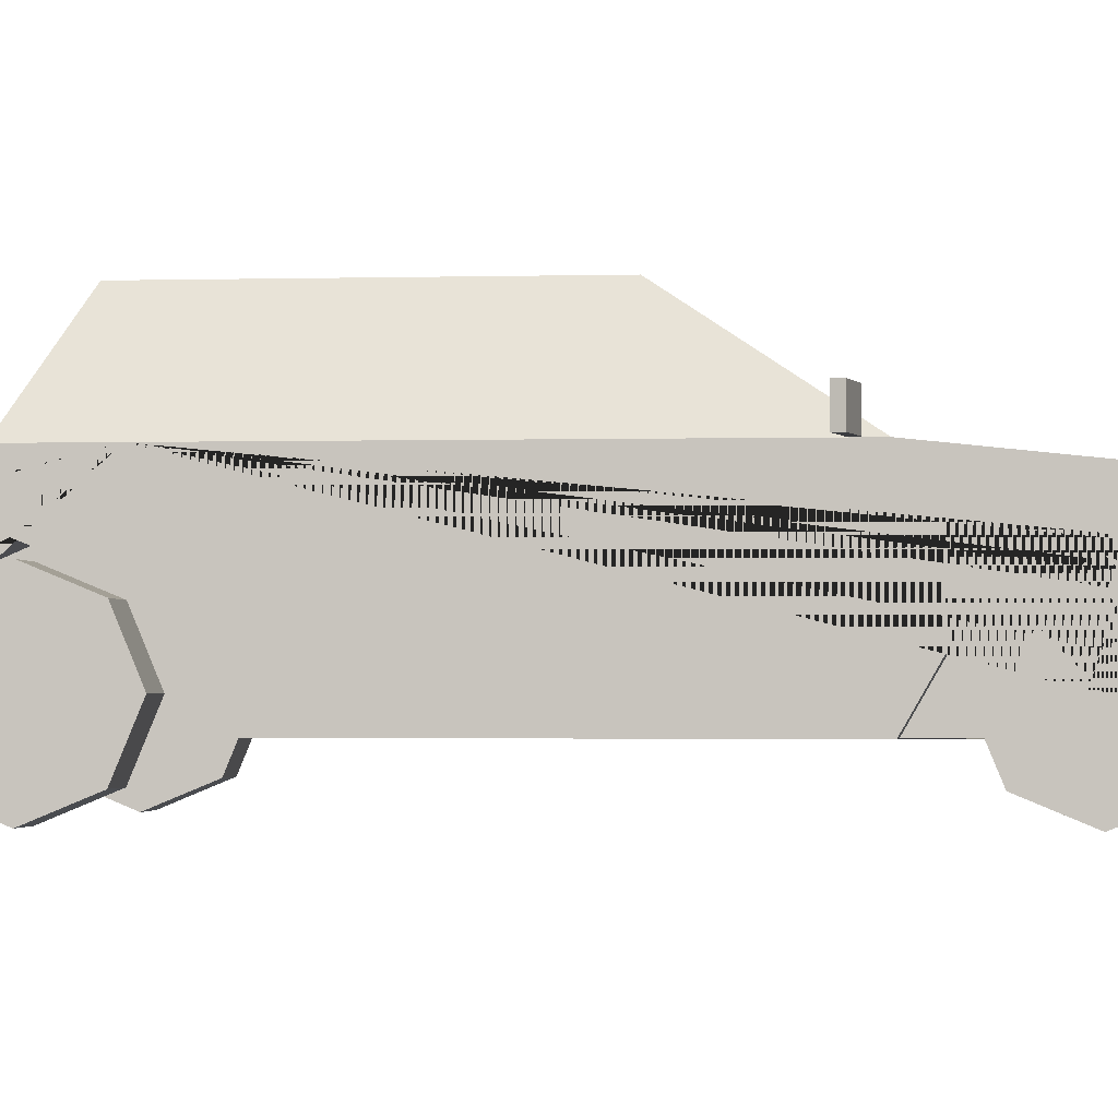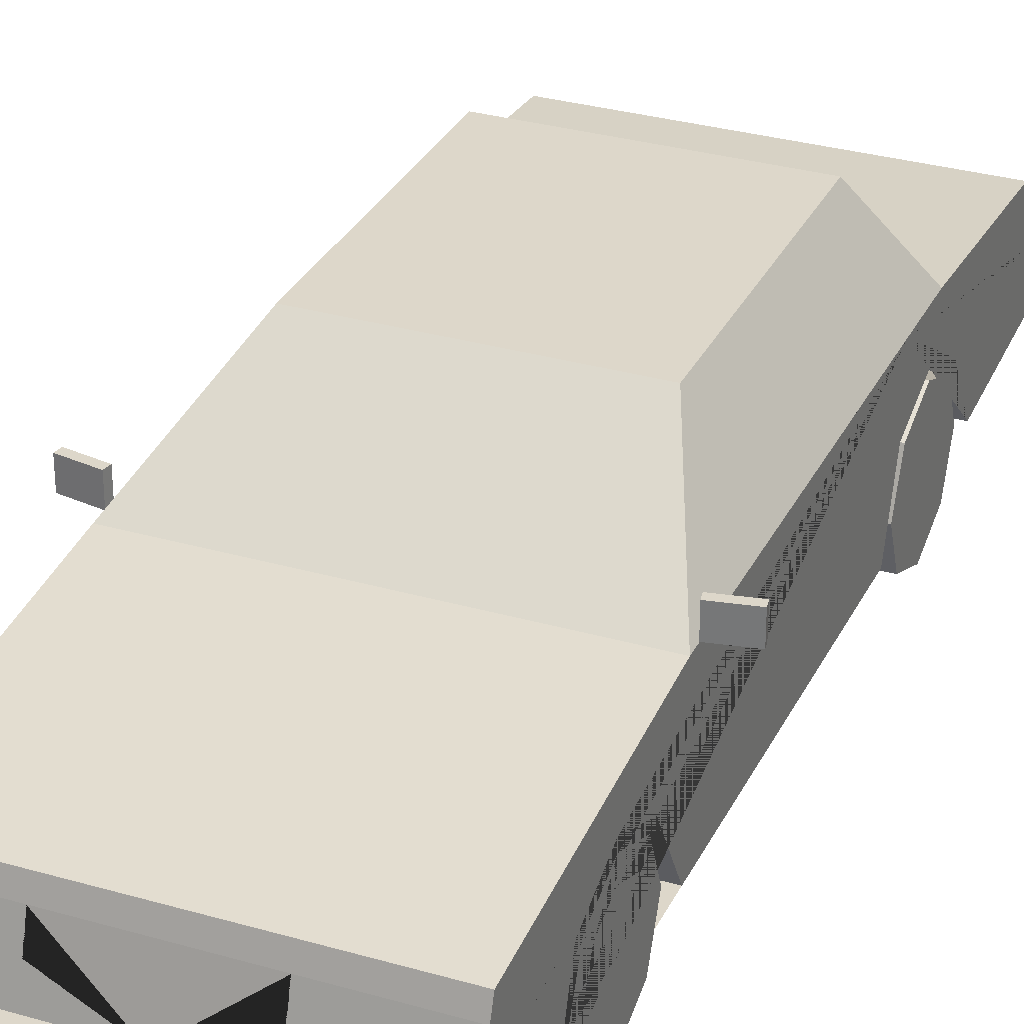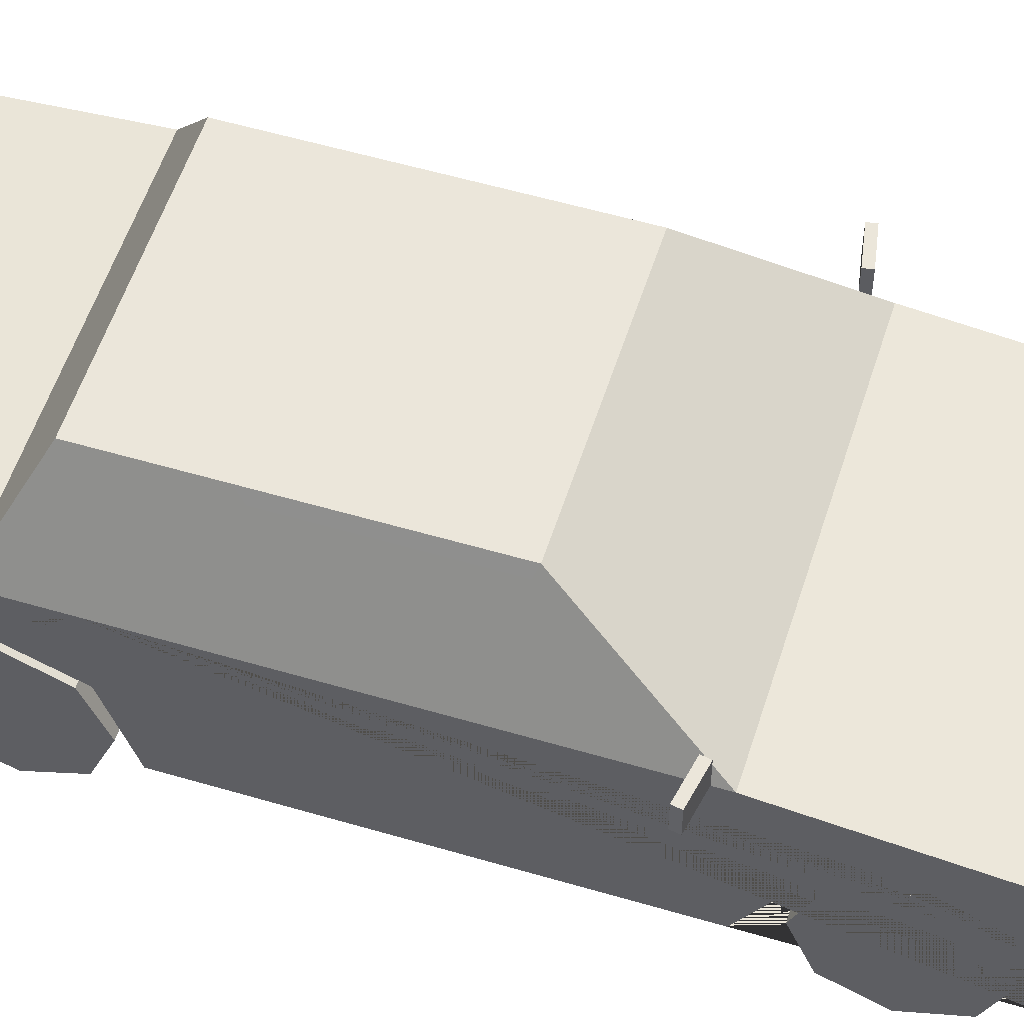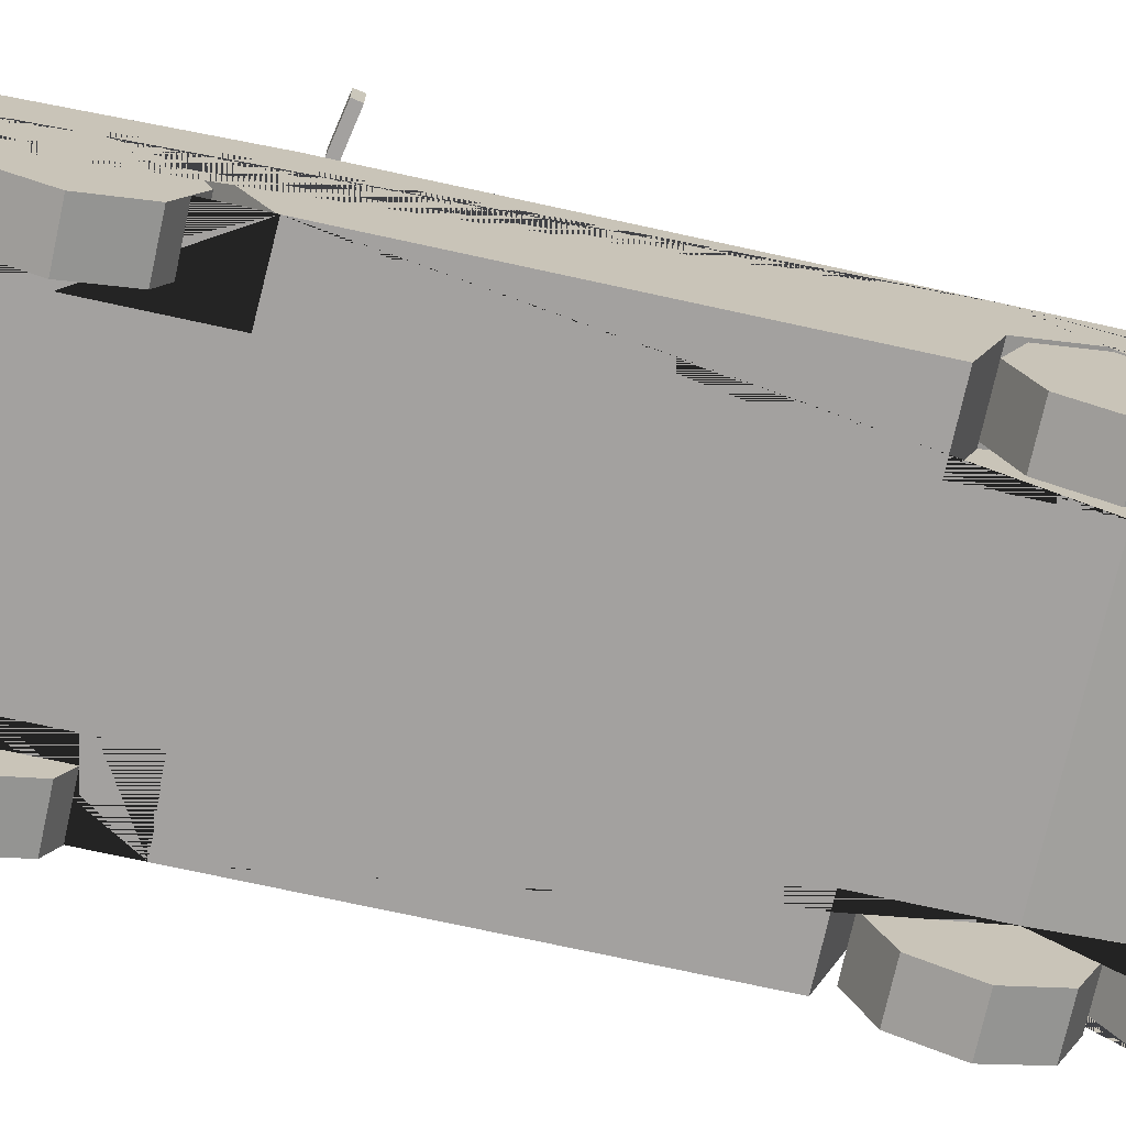
<metadata>
{"format":"obj","ext":"obj","renderer":"f3d","projection":"perspective","resolution":1024,"background":"white","views":[{"elev":-2.0,"azim":-84.0,"up":"+Y"},{"elev":30.9,"azim":22.5,"up":"+Y"},{"elev":54.8,"azim":-72.6,"up":"+Y"},{"elev":-72.3,"azim":77.6,"up":"+Y"}]}
</metadata>
<code>
v 0.3067 0.3256 0.9689
v 0.3067 0.3943 0.8117
v 0.3067 0.3256 0.6561
v 0.3067 0.3287 -0.4883
v 0.3067 0.3943 -0.6526
v 0.3067 0.3287 -0.8048
v 0.476 0.4462 1.25
v 0.476 0.1237 1.348
v 0.476 0.4841 -1.212
v 0.476 0.1784 -1.276
v 0.4364 0.5378 0.5107
v 0.476 0.1237 0.5339
v 0.3085 0.7405 0.2126
v 0.3283 0.7562 -0.5618
v 0.476 0.522 -0.686
v 0.4611 0.5457 -0.2578
v 0.3433 0.7326 -0.2578
v 0.4611 0.5457 -0.4619
v 0.3433 0.7326 -0.4187
v 0.476 0.2474 1.311
v 0.1961 0.3997 1.266
v 0.1961 0.2761 1.303
v 0.0285 0.3354 1.285
v 0.476 0.3056 1.294
v 0.2279 0.3997 1.266
v 0.2279 0.3056 1.294
v 0.476 0.3997 1.266
v 0.4345 0.2474 1.385
v 0.476 0.2474 1.341
v 0.476 0.1237 1.378
v 0.4345 0.1237 1.422
v 0.3433 0.7326 0.1796
v 0.4611 0.5457 0.4543
v 0.3283 0.7562 0.1894
v 0.476 0.522 0.5339
v 0.3433 0.7326 -0.3138
v 0.4611 0.5457 -0.3138
v 0.3283 0.7562 -0.4417
v 0.3283 0.7562 -0.2858
v 0.476 0.522 -0.2858
v 0.476 0.522 -0.496
v 0.3502 0.3056 1.294
v 0.3502 0.3997 1.266
v 0.4658 0.3899 1.269
v 0.3604 0.3899 1.269
v 0.3604 0.3154 1.291
v 0.4658 0.3154 1.291
v 0.34 0.3154 1.291
v 0.34 0.3899 1.269
v 0.2381 0.3899 1.269
v 0.2381 0.3154 1.291
v 0.476 0.3287 -0.4883
v 0.476 0.3943 -0.6526
v 0.476 0.1446 -0.9181
v 0.3067 0.1446 -0.9181
v 0.476 0.3287 -0.8048
v 0.476 0.1237 -0.4196
v 0.3067 0.1237 -0.4196
v 0.3067 0.1237 -0.6526
v 0.3067 0.1237 -0.686
v 0.476 0.3256 0.9689
v 0.476 0.3943 0.8117
v 0.476 0.1237 0.5401
v 0.476 0.3256 0.6561
v 0.3067 0.1237 0.5401
v 0.476 0.1237 1.032
v 0.3067 0.1237 1.032
v 0.3067 0.1237 0.8117
v 0.3119 0.7315 -0.5749
v 0.4284 0.5468 -0.6729
v 0.476 0.3997 1.204
v 0.476 0.3056 1.235
v 0.476 0.3147 1.282
v 0.476 0.3147 1.242
v 0.476 0.3906 1.217
v 0.476 0.3906 1.259
v 0.476 0.3117 -1.248
v 0.4467 0.1841 -1.337
v 0.476 0.1813 -1.307
v 0.476 0.3117 -1.279
v 0.4467 0.3117 -1.309
v 0.476 0.336 -1.243
v 0.476 0.4287 -1.224
v 0.1633 0.4287 -1.224
v 0.1633 0.336 -1.243
v 0.07013 0.4227 -1.225
v 0.07013 0.3489 -1.24
v 0.06414 0.2194 1.393
v 0.06414 0.1476 1.415
v 0.476 0.4287 -1.181
v 0.476 0.336 -1.201
v -0.3067 0.3256 0.9689
v -0.3067 0.3943 0.8117
v -0.3067 0.3256 0.6561
v -0.3067 0.3287 -0.4883
v -0.3067 0.3943 -0.6526
v -0.3067 0.3287 -0.8048
v -0.476 0.4462 1.25
v -0.476 0.1237 1.348
v -0.476 0.4841 -1.212
v -0.476 0.1784 -1.276
v -0.4364 0.5378 0.5107
v -0.476 0.1237 0.5339
v -0.3085 0.7405 0.2126
v -0.3283 0.7562 -0.5618
v -0.476 0.522 -0.686
v 0 0.4462 1.25
v 0 0.1237 1.348
v 0 0.4841 -1.212
v 0 0.1784 -1.276
v 0 0.522 0.5339
v 0 0.1237 0.5339
v 0 0.7562 0.1894
v 0 0.7562 -0.5618
v 0 0.1237 -0.686
v 0 0.522 -0.686
v -0.4611 0.5457 -0.2578
v -0.3433 0.7326 -0.2578
v -0.4611 0.5457 -0.4619
v -0.3433 0.7326 -0.4187
v 0 0.7562 -0.2858
v 0 0.7562 -0.4417
v -0.476 0.2474 1.311
v 0 0.2474 1.311
v 0 0.3997 1.266
v 0 0.2761 1.303
v -0.1961 0.3997 1.266
v -0.1961 0.2761 1.303
v 0 0.3612 1.277
v 0 0.3079 1.293
v -0.0285 0.3354 1.285
v 0 0.2474 1.385
v 0 0.1237 1.422
v -0.476 0.3056 1.294
v -0.2279 0.3997 1.266
v -0.2279 0.3056 1.294
v -0.476 0.3997 1.266
v -0.4345 0.2474 1.385
v -0.476 0.2474 1.341
v -0.476 0.1237 1.378
v -0.4345 0.1237 1.422
v -0.3433 0.7326 0.1796
v -0.4611 0.5457 0.4543
v 0 0.7405 0.2126
v 0 0.5378 0.5107
v -0.3283 0.7562 0.1894
v -0.476 0.522 0.5339
v -0.3433 0.7326 -0.3138
v -0.4611 0.5457 -0.3138
v -0.3283 0.7562 -0.4417
v -0.3283 0.7562 -0.2858
v -0.476 0.522 -0.2858
v -0.476 0.522 -0.496
v -0.3502 0.3056 1.294
v -0.3502 0.3997 1.266
v -0.4658 0.3899 1.269
v -0.3604 0.3899 1.269
v -0.3604 0.3154 1.291
v -0.4658 0.3154 1.291
v -0.34 0.3154 1.291
v -0.34 0.3899 1.269
v -0.2381 0.3899 1.269
v -0.2381 0.3154 1.291
v -0.476 0.3287 -0.4883
v -0.476 0.3943 -0.6526
v -0.476 0.1446 -0.9181
v -0.3067 0.1446 -0.9181
v -0.476 0.3287 -0.8048
v -0.476 0.1237 -0.4196
v -0.3067 0.1237 -0.4196
v -0.3067 0.1237 -0.6526
v -0.3067 0.1237 -0.686
v -0.476 0.3256 0.9689
v -0.476 0.3943 0.8117
v -0.476 0.1237 0.5401
v -0.476 0.3256 0.6561
v -0.3067 0.1237 0.5401
v -0.476 0.1237 1.032
v -0.3067 0.1237 1.032
v -0.3067 0.1237 0.8117
v -0.3119 0.7315 -0.5749
v -0.4284 0.5468 -0.6729
v 0 0.5468 -0.6729
v 0 0.7315 -0.5749
v -0.476 0.3997 1.204
v -0.476 0.3056 1.235
v -0.476 0.3147 1.282
v -0.476 0.3147 1.242
v -0.476 0.3906 1.217
v -0.476 0.3906 1.259
v -0.476 0.3117 -1.248
v 0 0.3117 -1.248
v 0 0.1841 -1.337
v 0 0.3117 -1.309
v -0.4467 0.1841 -1.337
v -0.476 0.1813 -1.307
v -0.476 0.3117 -1.279
v -0.4467 0.3117 -1.309
v -0.476 0.336 -1.243
v -0.476 0.4287 -1.224
v -0.1633 0.4287 -1.224
v -0.1633 0.336 -1.243
v 0 0.3489 -1.24
v 0 0.4227 -1.225
v -0.07013 0.4227 -1.225
v -0.07013 0.3489 -1.24
v 0 0.2194 1.393
v 0 0.1476 1.415
v -0.06414 0.2194 1.393
v -0.06414 0.1476 1.415
v -0.476 0.4287 -1.187
v -0.476 0.336 -1.207
v 0.4758 0.523 0.4952
v 0.4758 0.5935 0.4952
v 0.4718 0.523 0.4742
v 0.4718 0.5935 0.4742
v 0.569 0.523 0.4776
v 0.569 0.5935 0.4776
v 0.5651 0.523 0.4566
v 0.5651 0.5935 0.4566
v -0.4758 0.523 0.4952
v -0.4758 0.5935 0.4952
v -0.4718 0.523 0.4742
v -0.4718 0.5935 0.4742
v -0.569 0.523 0.4776
v -0.569 0.5935 0.4776
v -0.5651 0.523 0.4566
v -0.5651 0.5935 0.4566
f 1 2 62 61
f 2 3 64 62
f 3 65 63 64
f 4 5 53 52
f 5 6 56 53
f 6 55 54 56
f 32 33 16 17
f 108 8 30 31 133
f 34 39 121 113
f 10 54 55 60 115 110
f 9 83 84 85 82 77 192 203 87 86 204 109
f 7 35 111 107
f 15 9 109 116
f 11 13 144 145
f 69 70 183 184
f 36 37 18 19
f 38 41 15 14
f 121 39 38 122
f 122 38 14 114
f 124 20 24 42 26 25 21 22 126
f 126 22 21 125 129 23 130
f 130 23 129
f 20 124 132 28 29
f 31 28 132 207 88 89 208 133
f 21 25 43 27 7 107 125
f 44 45 46 47
f 28 31 30 29
f 8 20 29 30
f 13 11 35 34
f 144 13 34 113
f 11 145 111 35
f 33 32 34 35
f 32 17 39 34
f 16 33 35 40
f 17 16 40 39
f 36 19 38 39
f 37 36 39 40
f 18 37 40 41
f 19 18 41 38
f 48 49 50 51
f 27 43 45 44
f 43 42 46 45
f 42 24 47 46
f 24 27 44 47
f 42 43 49 48
f 43 25 50 49
f 25 26 51 50
f 26 42 48 51
f 41 40 35 7 27 71 72 24 20 8 66 61 62 64 63 12 57 52 53 56 54 10 77 82 91 90 83 9 15
f 59 4 58
f 59 5 4
f 59 6 5
f 58 4 52 57
f 55 6 59 60
f 68 1 67
f 68 2 1
f 68 3 2
f 67 1 61 66
f 65 3 68
f 12 112 115 60 59 58 57
f 12 63 65 68 67 66 8 108 112
f 14 15 70 69
f 15 116 183 70
f 114 14 69 184
f 73 74 75 76
f 24 72 74 73
f 72 71 75 74
f 71 27 76 75
f 27 24 73 76
f 77 10 79 80
f 192 77 80 81 194
f 194 81 78 193
f 78 81 80 79
f 10 110 193 78 79
f 82 85 84 83
f 204 86 87 203
f 208 89 88 207
f 83 90 91 82
f 92 173 174 93
f 93 174 176 94
f 94 176 175 177
f 95 164 165 96
f 96 165 168 97
f 97 168 166 167
f 142 118 117 143
f 108 133 141 140 99
f 146 113 121 151
f 101 110 115 172 167 166
f 100 109 204 205 206 203 192 191 199 202 201 200
f 98 107 111 147
f 106 116 109 100
f 102 145 144 104
f 181 184 183 182
f 148 120 119 149
f 150 105 106 153
f 121 122 150 151
f 122 114 105 150
f 124 126 128 127 135 136 154 134 123
f 126 130 131 129 125 127 128
f 130 129 131
f 123 139 138 132 124
f 141 133 208 210 209 207 132 138
f 127 125 107 98 137 155 135
f 156 159 158 157
f 138 139 140 141
f 99 140 139 123
f 104 146 147 102
f 144 113 146 104
f 102 147 111 145
f 143 147 146 142
f 142 146 151 118
f 117 152 147 143
f 118 151 152 117
f 148 151 150 120
f 149 152 151 148
f 119 153 152 149
f 120 150 153 119
f 160 163 162 161
f 137 156 157 155
f 155 157 158 154
f 154 158 159 134
f 134 159 156 137
f 154 160 161 155
f 155 161 162 135
f 135 162 163 136
f 136 163 160 154
f 153 106 100 200 211 212 199 191 101 166 168 165 164 169 103 175 176 174 173 178 99 123 134 186 185 137 98 147 152
f 171 170 95
f 171 95 96
f 171 96 97
f 170 169 164 95
f 167 172 171 97
f 180 179 92
f 180 92 93
f 180 93 94
f 179 178 173 92
f 177 180 94
f 103 169 170 171 172 115 112
f 103 112 108 99 178 179 180 177 175
f 105 181 182 106
f 106 182 183 116
f 114 184 181 105
f 187 190 189 188
f 134 187 188 186
f 186 188 189 185
f 185 189 190 137
f 137 190 187 134
f 191 197 196 101
f 192 194 198 197 191
f 194 193 195 198
f 195 196 197 198
f 101 196 195 193 110
f 199 200 201 202
f 204 203 206 205
f 208 207 209 210
f 200 199 212 211
f 213 214 216 215
f 215 216 220 219
f 219 220 218 217
f 217 218 214 213
f 215 219 217 213
f 220 216 214 218
f 221 223 224 222
f 223 227 228 224
f 227 225 226 228
f 225 221 222 226
f 223 221 225 227
f 228 226 222 224
v 0.3547 0.1837 0.8117
v 0.476 0.1837 0.8117
v 0.3547 0.1837 0.63
v 0.476 0.1837 0.63
v 0.3547 0.05522 0.6832
v 0.476 0.05522 0.6832
v 0.3547 0.00198 0.8117
v 0.476 0.00198 0.8117
v 0.3547 0.05522 0.9403
v 0.476 0.05522 0.9403
v 0.3547 0.1837 0.9935
v 0.476 0.1837 0.9935
v 0.3547 0.3123 0.9403
v 0.476 0.3123 0.9403
v 0.3547 0.3655 0.8117
v 0.476 0.3655 0.8117
v 0.3547 0.3123 0.6832
v 0.476 0.3123 0.6832
v 0.476 0.0943 0.7223
v 0.476 0.1837 0.6852
v 0.476 0.05724 0.8117
v 0.476 0.0943 0.9012
v 0.476 0.1837 0.9382
v 0.476 0.2732 0.9012
v 0.476 0.3102 0.8117
v 0.476 0.2732 0.7223
f 229 231 233
f 230 247 248
f 231 232 234 233
f 229 233 235
f 230 249 247
f 233 234 236 235
f 229 235 237
f 230 250 249
f 235 236 238 237
f 229 237 239
f 230 251 250
f 237 238 240 239
f 229 239 241
f 230 252 251
f 239 240 242 241
f 229 241 243
f 230 253 252
f 241 242 244 243
f 229 243 245
f 230 254 253
f 243 244 246 245
f 229 245 231
f 230 248 254
f 245 246 232 231
f 248 247 234 232
f 247 249 236 234
f 249 250 238 236
f 250 251 240 238
f 251 252 242 240
f 252 253 244 242
f 253 254 246 244
f 254 248 232 246
v -0.3547 0.1837 0.8117
v -0.476 0.1837 0.8117
v -0.3547 0.1837 0.63
v -0.476 0.1837 0.63
v -0.3547 0.05522 0.6832
v -0.476 0.05522 0.6832
v -0.3547 0.00198 0.8117
v -0.476 0.00198 0.8117
v -0.3547 0.05522 0.9403
v -0.476 0.05522 0.9403
v -0.3547 0.1837 0.9935
v -0.476 0.1837 0.9935
v -0.3547 0.3123 0.9403
v -0.476 0.3123 0.9403
v -0.3547 0.3655 0.8117
v -0.476 0.3655 0.8117
v -0.3547 0.3123 0.6832
v -0.476 0.3123 0.6832
v -0.476 0.0943 0.7223
v -0.476 0.1837 0.6852
v -0.476 0.05724 0.8117
v -0.476 0.0943 0.9012
v -0.476 0.1837 0.9382
v -0.476 0.2732 0.9012
v -0.476 0.3102 0.8117
v -0.476 0.2732 0.7223
f 255 259 257
f 256 274 273
f 257 259 260 258
f 255 261 259
f 256 273 275
f 259 261 262 260
f 255 263 261
f 256 275 276
f 261 263 264 262
f 255 265 263
f 256 276 277
f 263 265 266 264
f 255 267 265
f 256 277 278
f 265 267 268 266
f 255 269 267
f 256 278 279
f 267 269 270 268
f 255 271 269
f 256 279 280
f 269 271 272 270
f 255 257 271
f 256 280 274
f 271 257 258 272
f 274 258 260 273
f 273 260 262 275
f 275 262 264 276
f 276 264 266 277
f 277 266 268 278
f 278 268 270 279
f 279 270 272 280
f 280 272 258 274
v 0.3547 0.1837 -0.6463
v 0.476 0.1837 -0.6463
v 0.3547 0.1837 -0.8281
v 0.476 0.1837 -0.8281
v 0.3547 0.05522 -0.7748
v 0.476 0.05522 -0.7748
v 0.3547 0.00198 -0.6463
v 0.476 0.00198 -0.6463
v 0.3547 0.05522 -0.5178
v 0.476 0.05522 -0.5178
v 0.3547 0.1837 -0.4645
v 0.476 0.1837 -0.4645
v 0.3547 0.3123 -0.5178
v 0.476 0.3123 -0.5178
v 0.3547 0.3655 -0.6463
v 0.476 0.3655 -0.6463
v 0.3547 0.3123 -0.7748
v 0.476 0.3123 -0.7748
v 0.476 0.0943 -0.7357
v 0.476 0.1837 -0.7728
v 0.476 0.05724 -0.6463
v 0.476 0.0943 -0.5569
v 0.476 0.1837 -0.5198
v 0.476 0.2732 -0.5569
v 0.476 0.3102 -0.6463
v 0.476 0.2732 -0.7357
f 281 283 285
f 282 299 300
f 283 284 286 285
f 281 285 287
f 282 301 299
f 285 286 288 287
f 281 287 289
f 282 302 301
f 287 288 290 289
f 281 289 291
f 282 303 302
f 289 290 292 291
f 281 291 293
f 282 304 303
f 291 292 294 293
f 281 293 295
f 282 305 304
f 293 294 296 295
f 281 295 297
f 282 306 305
f 295 296 298 297
f 281 297 283
f 282 300 306
f 297 298 284 283
f 300 299 286 284
f 299 301 288 286
f 301 302 290 288
f 302 303 292 290
f 303 304 294 292
f 304 305 296 294
f 305 306 298 296
f 306 300 284 298
v -0.3547 0.1837 -0.6463
v -0.476 0.1837 -0.6463
v -0.3547 0.1837 -0.8281
v -0.476 0.1837 -0.8281
v -0.3547 0.05522 -0.7748
v -0.476 0.05522 -0.7748
v -0.3547 0.00198 -0.6463
v -0.476 0.00198 -0.6463
v -0.3547 0.05522 -0.5178
v -0.476 0.05522 -0.5178
v -0.3547 0.1837 -0.4645
v -0.476 0.1837 -0.4645
v -0.3547 0.3123 -0.5178
v -0.476 0.3123 -0.5178
v -0.3547 0.3655 -0.6463
v -0.476 0.3655 -0.6463
v -0.3547 0.3123 -0.7748
v -0.476 0.3123 -0.7748
v -0.476 0.0943 -0.7357
v -0.476 0.1837 -0.7728
v -0.476 0.05724 -0.6463
v -0.476 0.0943 -0.5569
v -0.476 0.1837 -0.5198
v -0.476 0.2732 -0.5569
v -0.476 0.3102 -0.6463
v -0.476 0.2732 -0.7357
f 307 311 309
f 308 326 325
f 309 311 312 310
f 307 313 311
f 308 325 327
f 311 313 314 312
f 307 315 313
f 308 327 328
f 313 315 316 314
f 307 317 315
f 308 328 329
f 315 317 318 316
f 307 319 317
f 308 329 330
f 317 319 320 318
f 307 321 319
f 308 330 331
f 319 321 322 320
f 307 323 321
f 308 331 332
f 321 323 324 322
f 307 309 323
f 308 332 326
f 323 309 310 324
f 326 310 312 325
f 325 312 314 327
f 327 314 316 328
f 328 316 318 329
f 329 318 320 330
f 330 320 322 331
f 331 322 324 332
f 332 324 310 326

</code>
